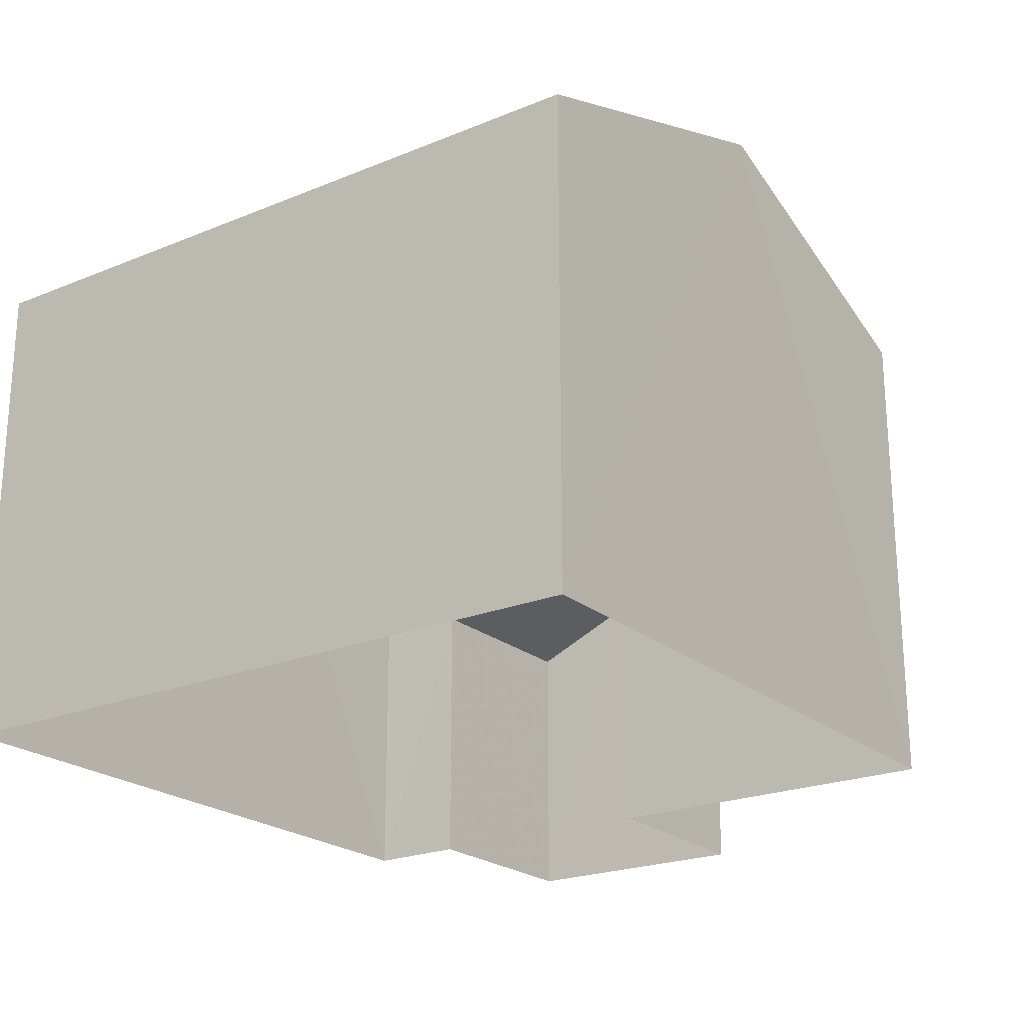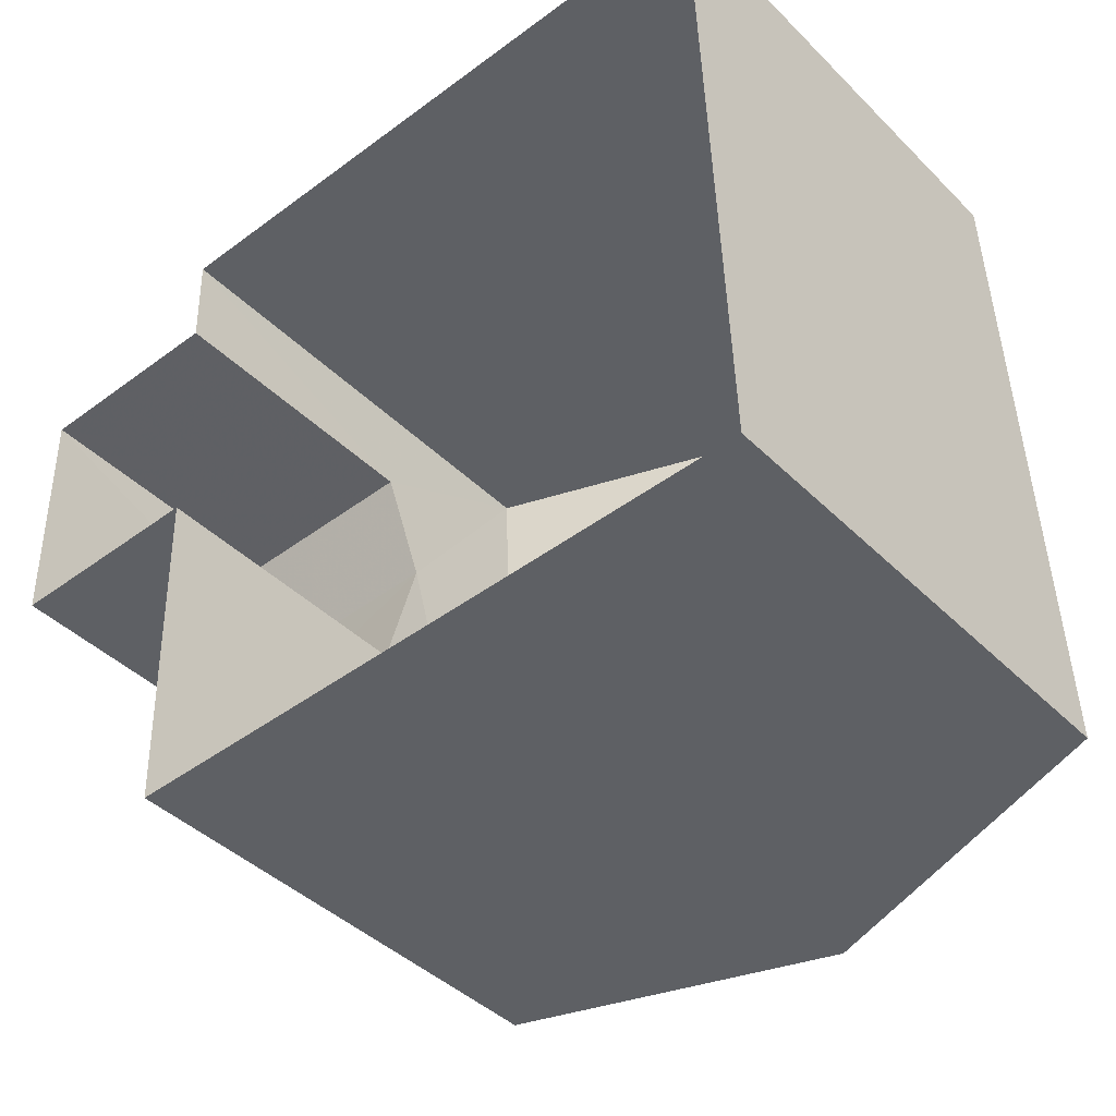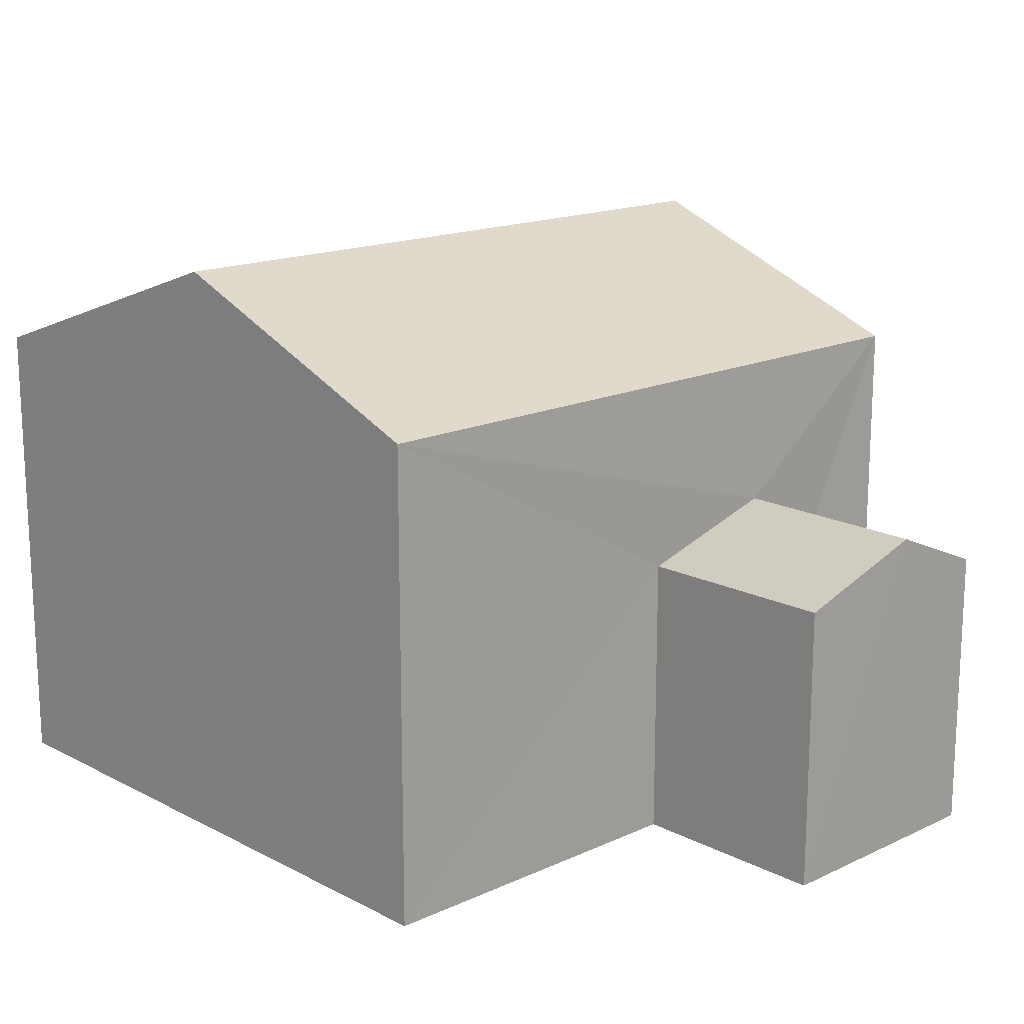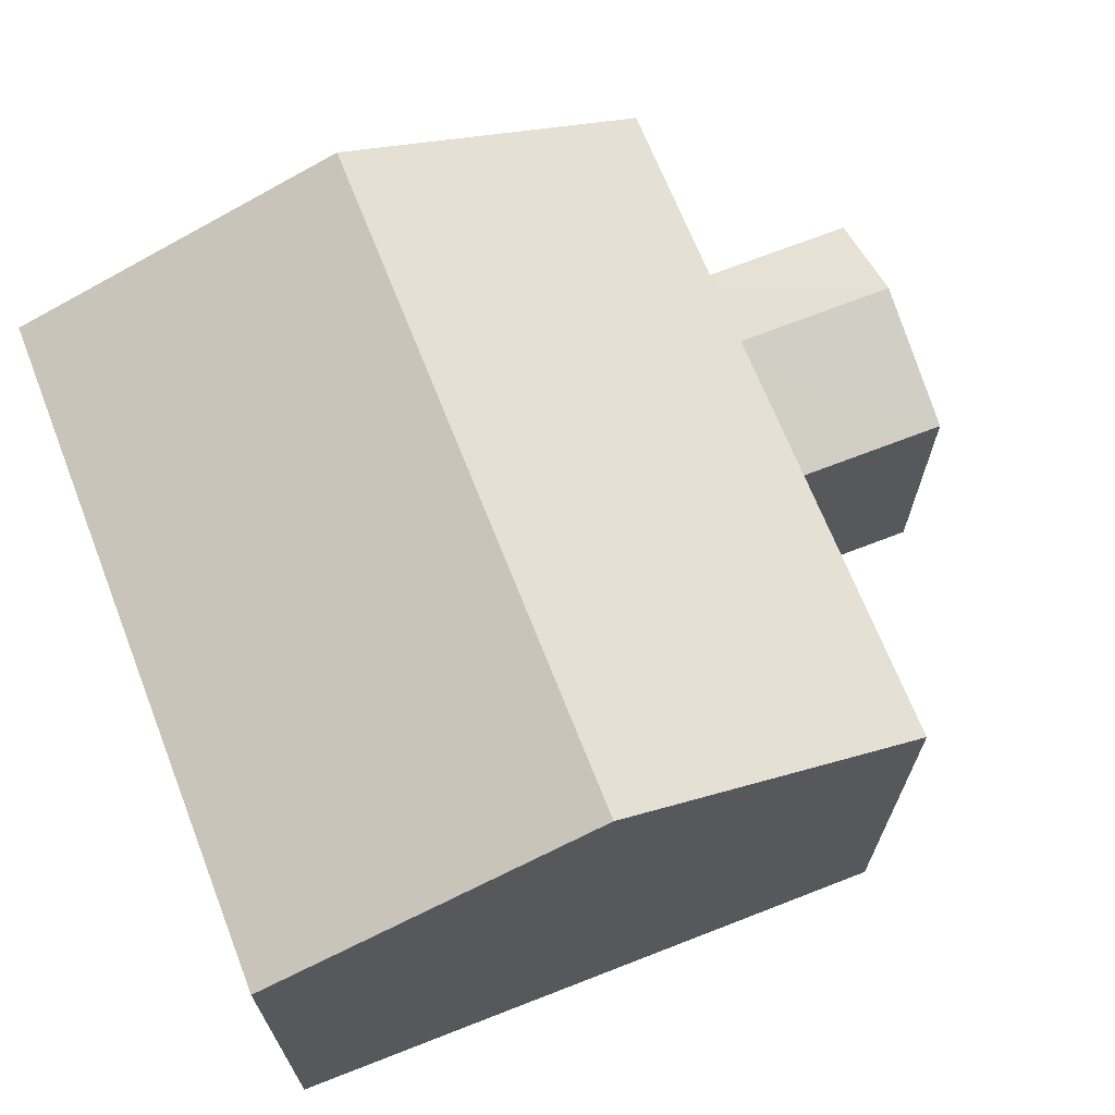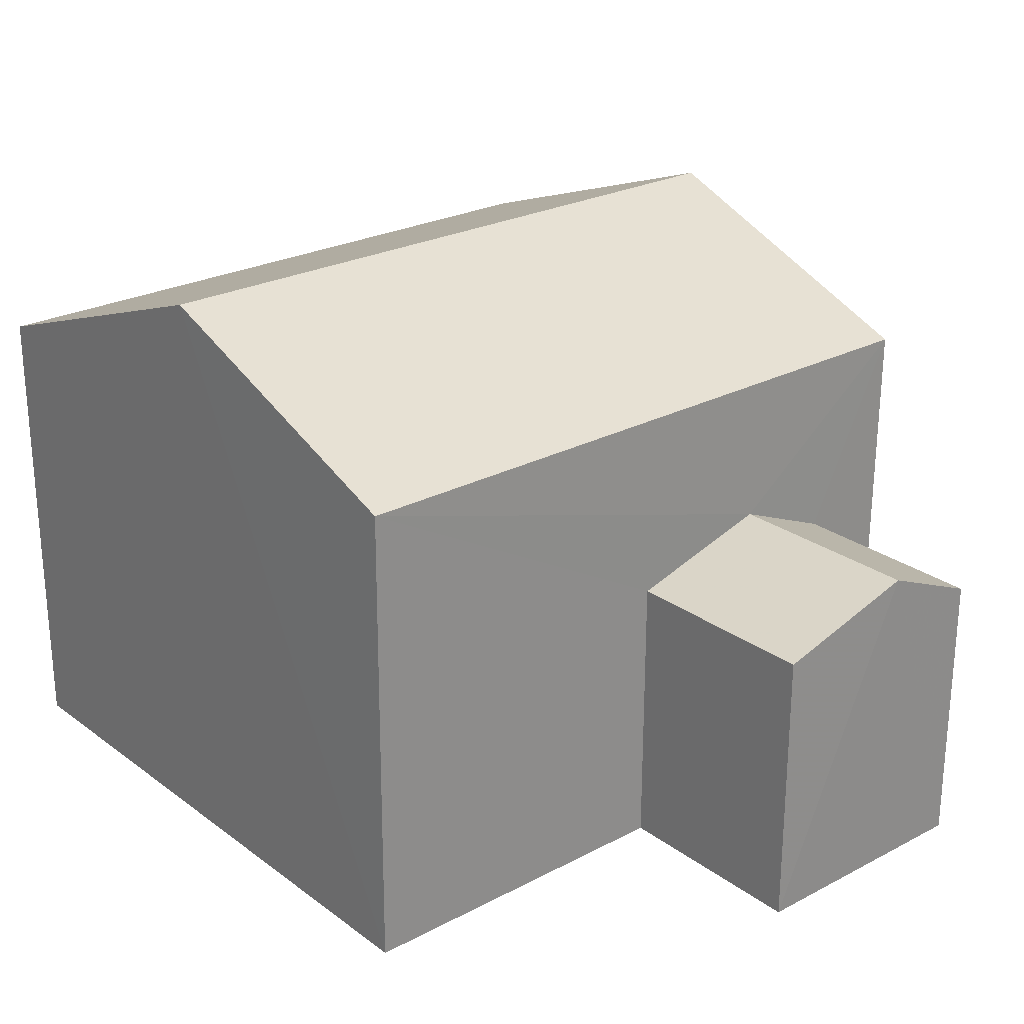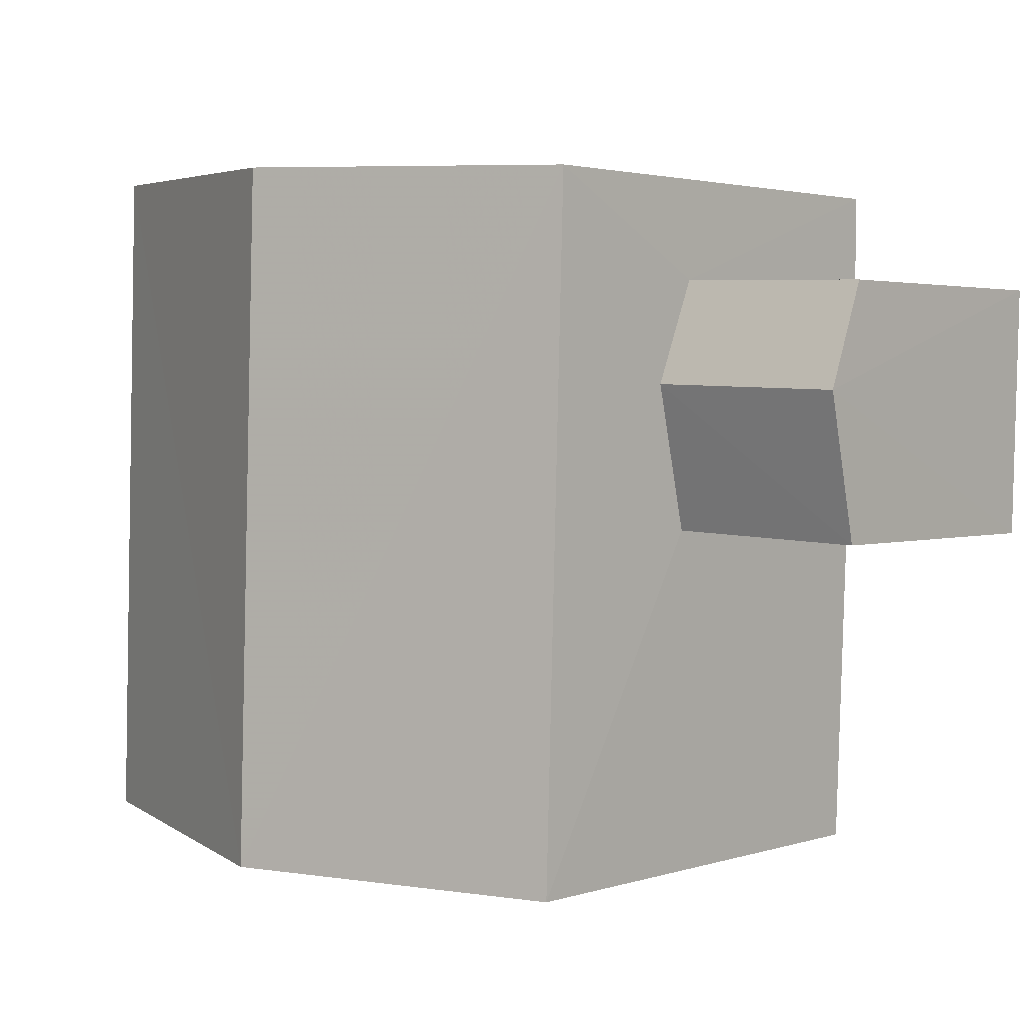
<metadata>
{"format":"obj","ext":"obj","renderer":"f3d","projection":"perspective","resolution":1024,"background":"white","views":[{"elev":-22.3,"azim":-56.5,"up":"+Z"},{"elev":-42.2,"azim":-139.4,"up":"+Y"},{"elev":16.3,"azim":44.8,"up":"+Z"},{"elev":68.2,"azim":-23.2,"up":"+Z"},{"elev":25.1,"azim":47.8,"up":"+Z"},{"elev":2.7,"azim":42.8,"up":"+Y"}]}
</metadata>
<code>
v -3.729e+05 -1.052e+05 24.31
v -3.729e+05 -1.052e+05 24.32
v -3.729e+05 -1.052e+05 24.32
v -3.729e+05 -1.052e+05 24.32
v -3.729e+05 -1.052e+05 24.32
v -3.729e+05 -1.052e+05 24.32
v -3.729e+05 -1.052e+05 24.32
v -3.729e+05 -1.052e+05 24.32
v -3.729e+05 -1.052e+05 27.97
v -3.729e+05 -1.052e+05 28.53
v -3.729e+05 -1.052e+05 27.97
v -3.729e+05 -1.052e+05 28.53
v -3.729e+05 -1.052e+05 30.4
v -3.729e+05 -1.052e+05 30.4
v -3.729e+05 -1.052e+05 31.89
v -3.729e+05 -1.052e+05 31.89
v -3.729e+05 -1.052e+05 27.97
v -3.729e+05 -1.052e+05 27.97
v -3.729e+05 -1.052e+05 30.4
v -3.729e+05 -1.052e+05 30.4
f 1 2 3
f 4 3 5
f 4 5 6
f 2 7 8
f 5 2 8
f 3 2 5
f 9 10 11
f 9 12 10
f 13 14 15
f 16 13 15
f 12 17 10
f 12 18 17
f 15 19 16
f 15 20 19
f 19 1 16
f 1 3 16
f 3 13 16
f 2 1 9
f 1 19 9
f 5 18 6
f 12 19 20
f 9 19 12
f 18 12 20
f 6 18 20
f 14 3 4
f 14 13 3
f 18 8 17
f 18 5 8
f 17 8 10
f 8 7 10
f 7 11 10
f 14 4 15
f 4 6 15
f 6 20 15
f 9 11 7
f 2 9 7

</code>
